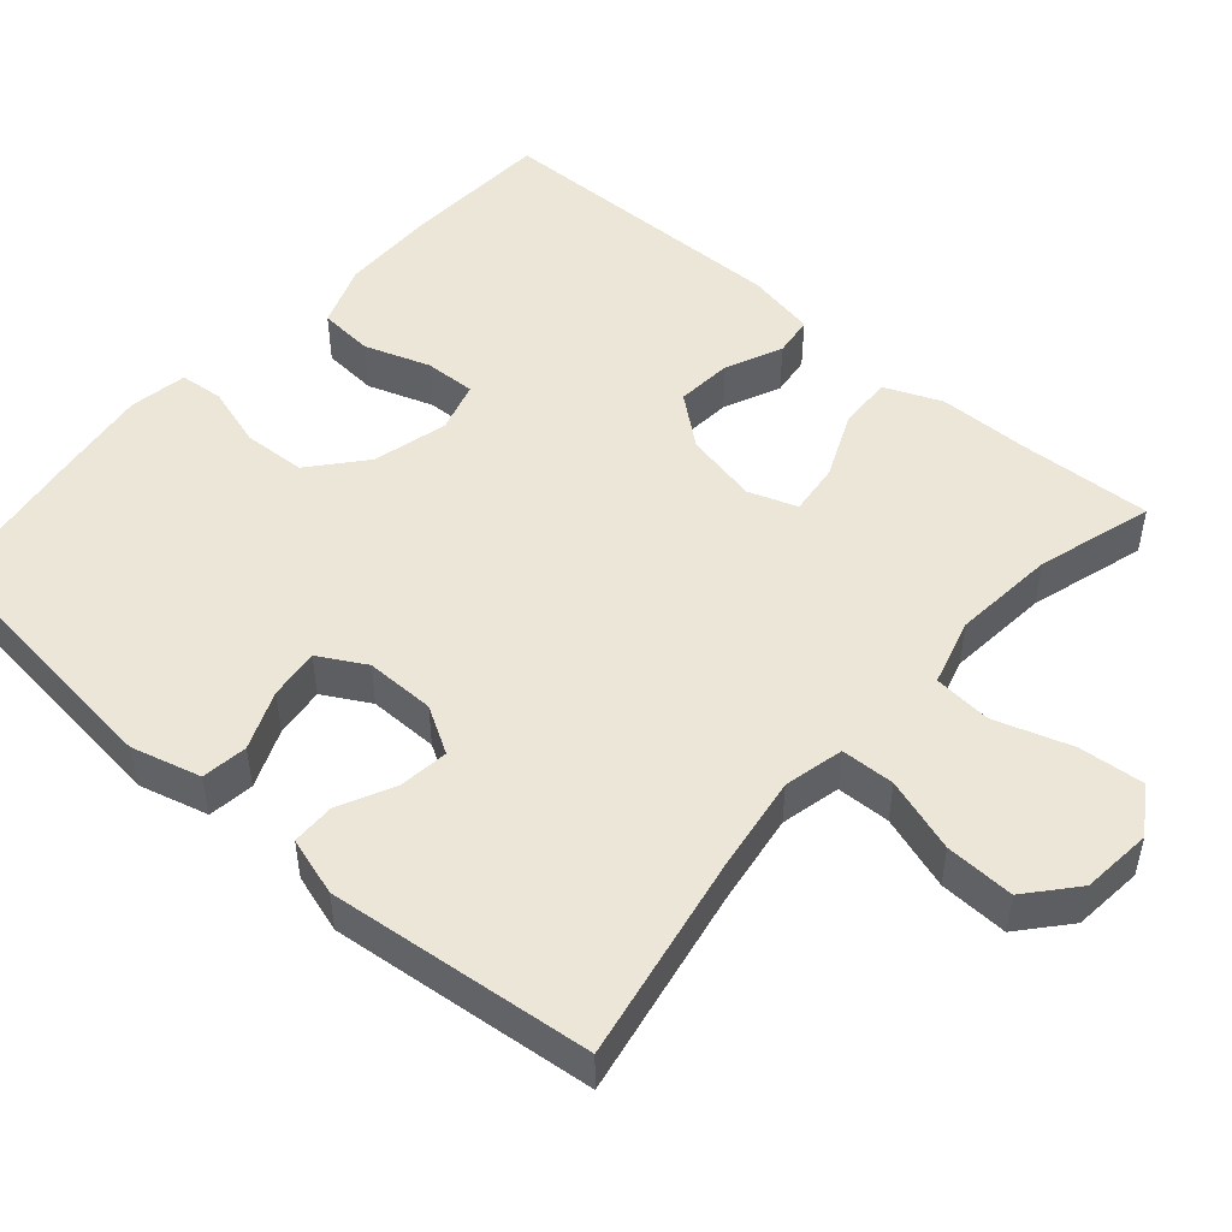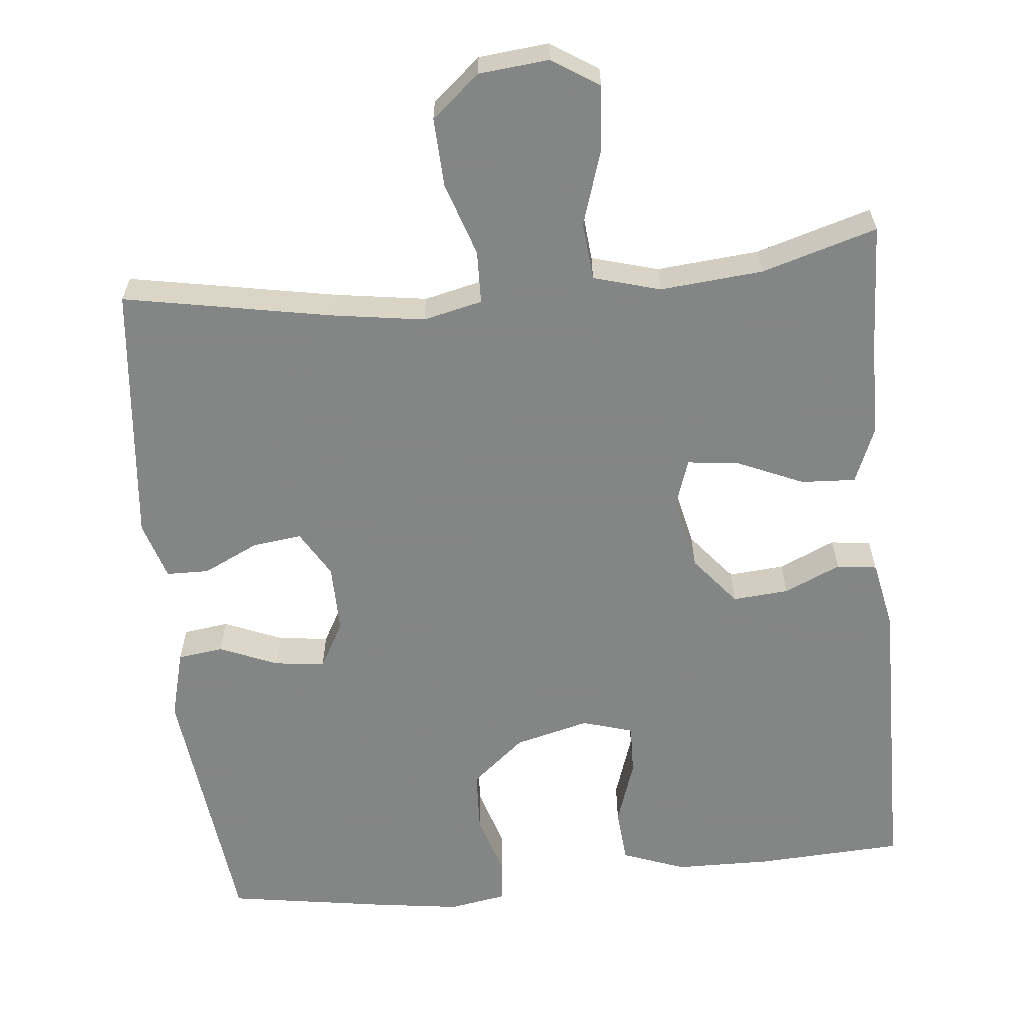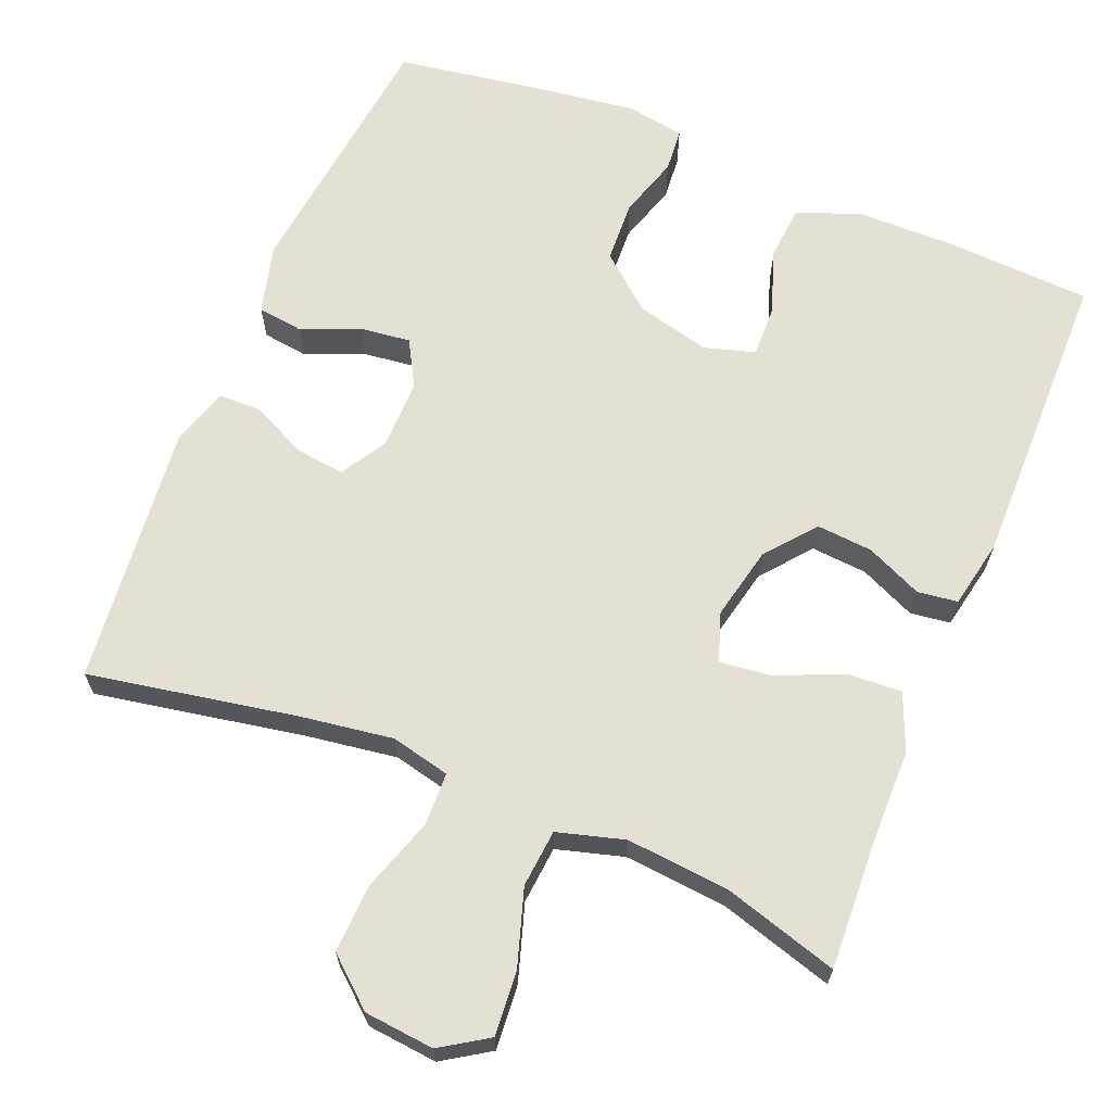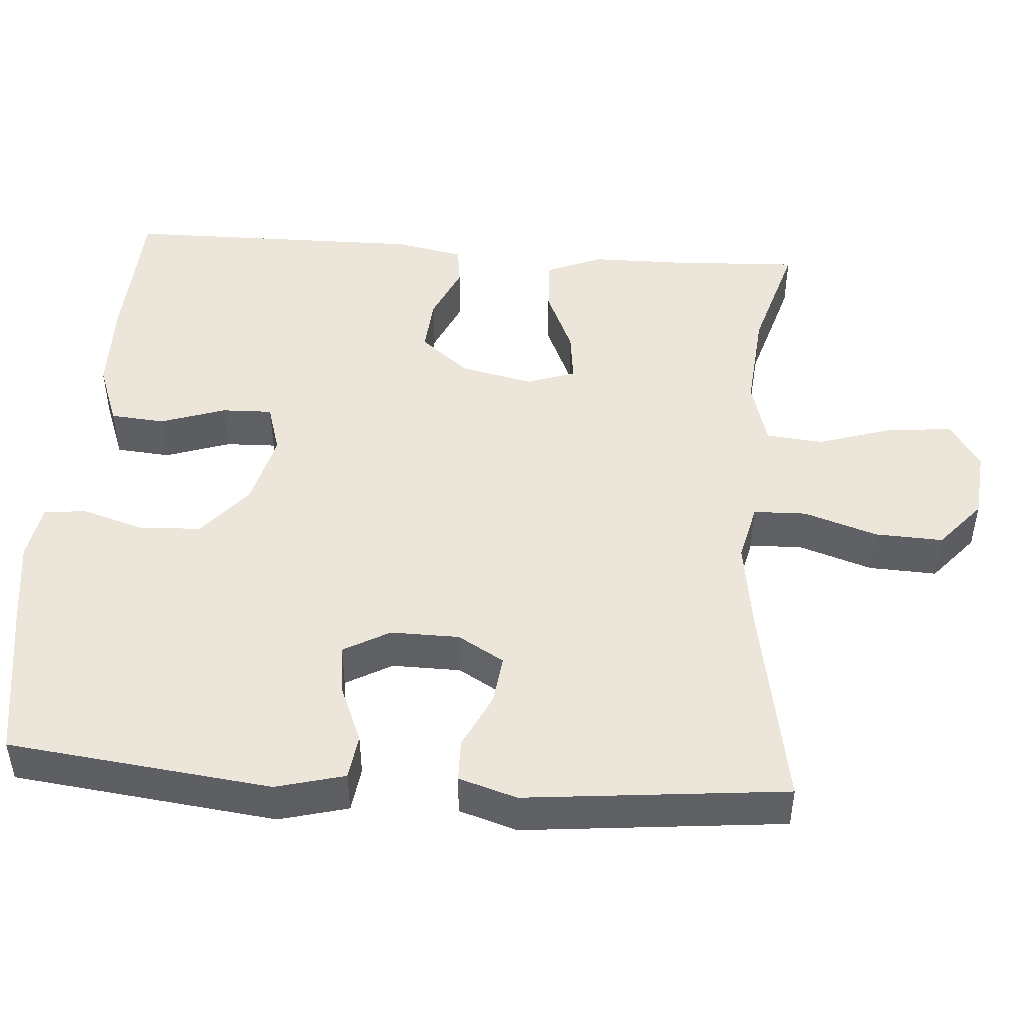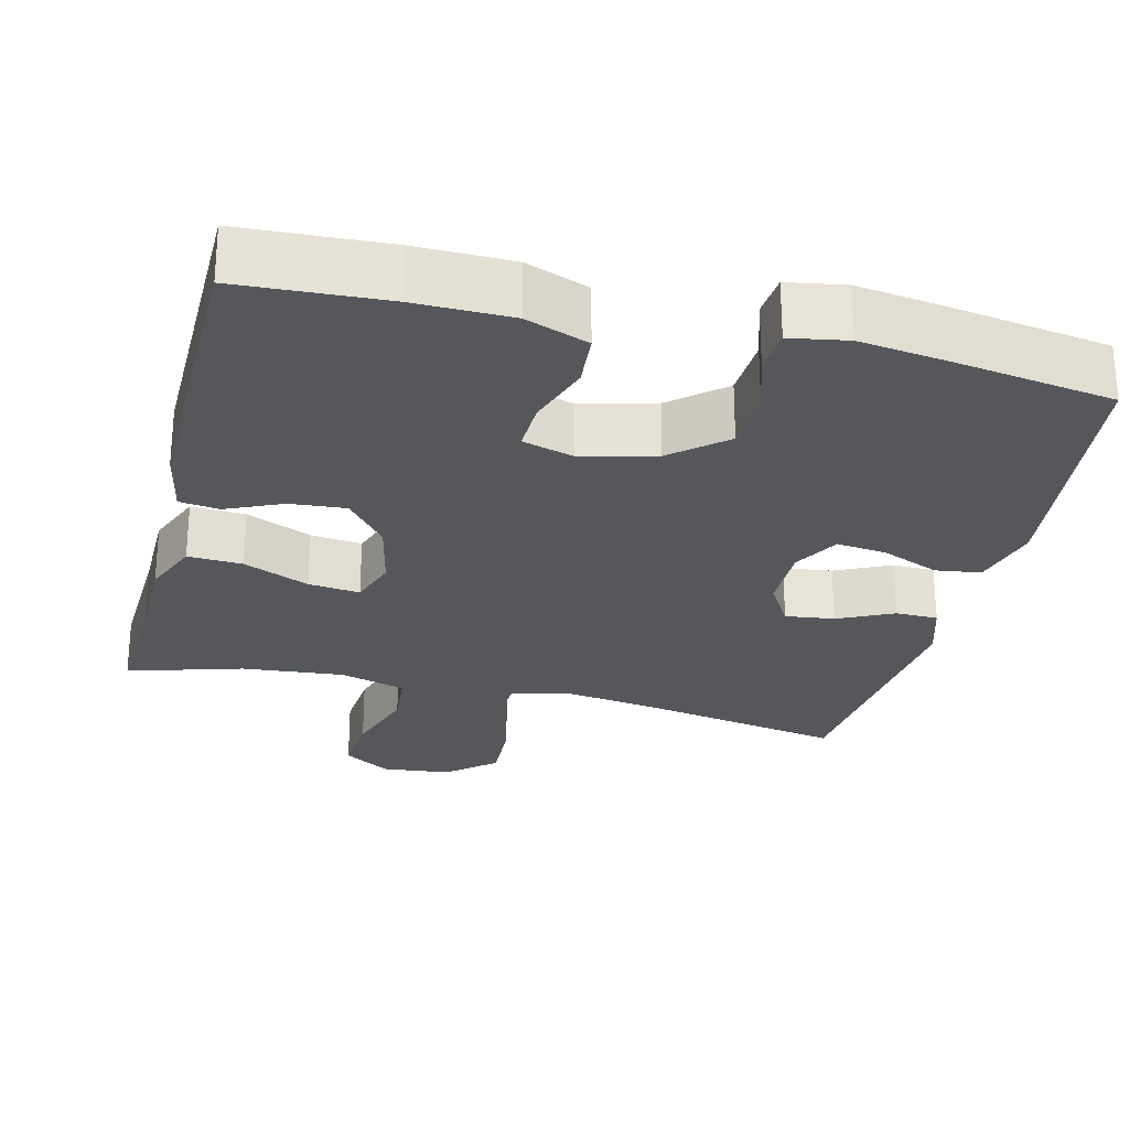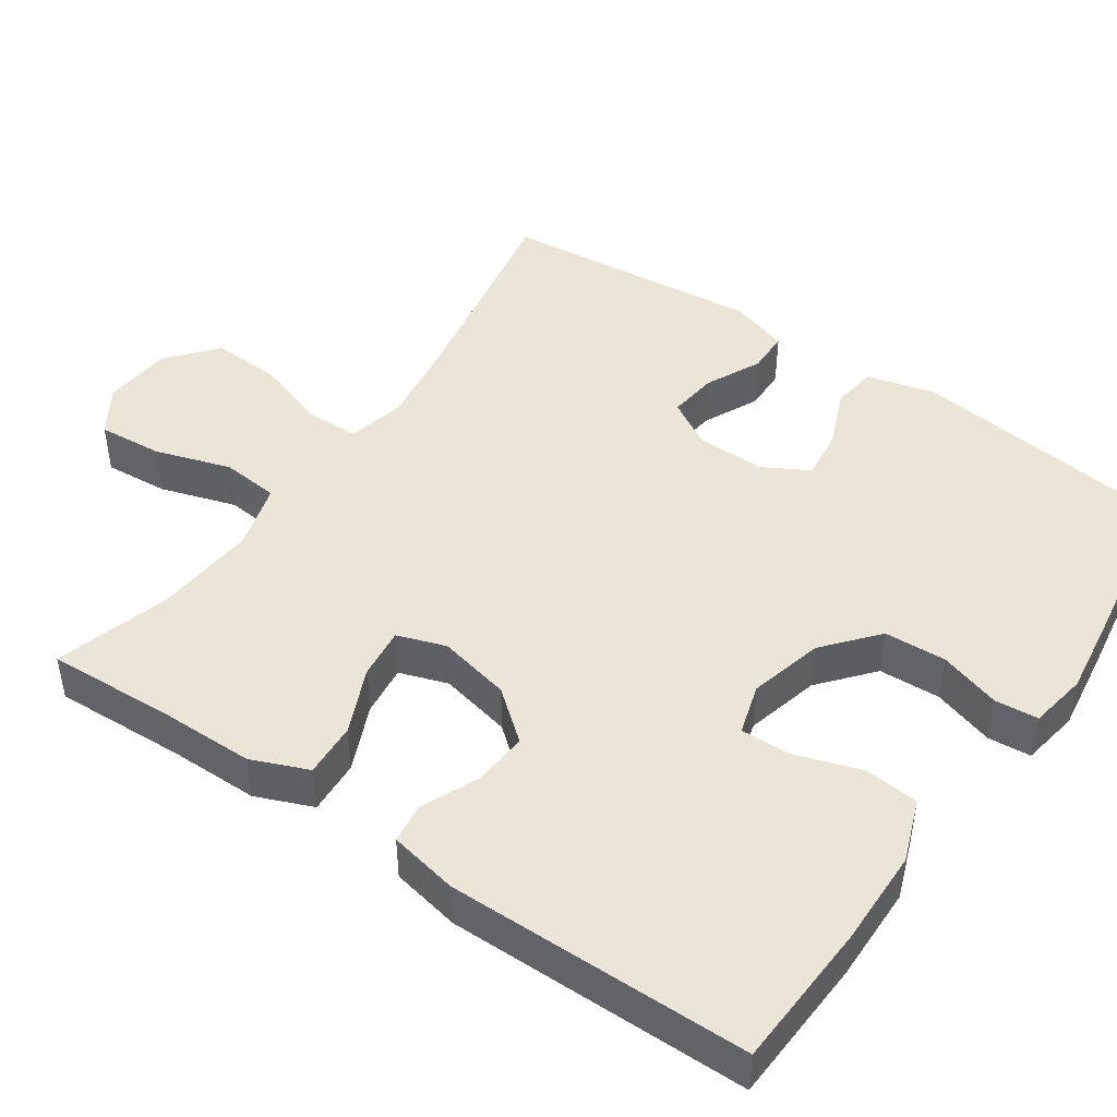
<metadata>
{"format":"obj","ext":"obj","renderer":"f3d","projection":"perspective","resolution":1024,"background":"white","views":[{"elev":49.2,"azim":-49.0,"up":"+Y"},{"elev":-61.6,"azim":5.7,"up":"+Y"},{"elev":65.9,"azim":22.3,"up":"+Y"},{"elev":47.2,"azim":-85.8,"up":"+Y"},{"elev":-26.5,"azim":166.2,"up":"+Y"},{"elev":45.9,"azim":124.6,"up":"+Y"}]}
</metadata>
<code>
v 0.5 0.07 0.5
v 0.492 0.07 0.327
v 0.491 0.07 0.207
v 0.46 0.07 0.132
v 0.388 0.07 0.136
v 0.301 0.07 0.174
v 0.233 0.07 0.182
v 0.211 0.07 0.118
v 0.232 0.07 0.022
v 0.285 0.07 -0.043
v 0.359 0.07 -0.037
v 0.433 0.07 -0.004
v 0.486 0.07 -0.011
v 0.504 0.07 -0.102
v 0.5 0.07 -0.5
v 0.306 0.07 -0.51
v 0.179 0.07 -0.508
v 0.096 0.07 -0.477
v 0.09 0.07 -0.405
v 0.119 0.07 -0.319
v 0.121 0.07 -0.252
v 0.054 0.07 -0.232
v -0.044 0.07 -0.257
v -0.114 0.07 -0.316
v -0.118 0.07 -0.398
v -0.093 0.07 -0.479
v -0.098 0.07 -0.536
v -0.174 0.07 -0.549
v -0.29 0.07 -0.533
v -0.5 0.07 -0.5
v -0.541 0.07 -0.152
v -0.517 0.07 -0.061
v -0.457 0.07 -0.053
v -0.38 0.07 -0.085
v -0.314 0.07 -0.093
v -0.28 0.07 -0.032
v -0.281 0.07 0.059
v -0.317 0.07 0.12
v -0.382 0.07 0.112
v -0.455 0.07 0.077
v -0.511 0.07 0.078
v -0.535 0.07 0.155
v -0.5 0.07 0.5
v -0.225 0.07 0.449
v -0.104 0.07 0.431
v -0.026 0.07 0.449
v -0.024 0.07 0.519
v -0.056 0.07 0.616
v -0.06 0.07 0.706
v 0.003 0.07 0.76
v 0.095 0.07 0.769
v 0.157 0.07 0.729
v 0.15 0.07 0.644
v 0.118 0.07 0.544
v 0.125 0.07 0.468
v 0.213 0.07 0.443
v 0.348 0.07 0.455
v 0.5 0 0.5
v 0.492 0 0.327
v 0.491 0 0.207
v 0.46 0 0.132
v 0.388 0 0.136
v 0.301 0 0.174
v 0.233 0 0.182
v 0.211 0 0.118
v 0.232 0 0.022
v 0.285 0 -0.043
v 0.359 0 -0.037
v 0.433 0 -0.004
v 0.486 0 -0.011
v 0.504 0 -0.102
v 0.5 0 -0.5
v 0.306 0 -0.51
v 0.179 0 -0.508
v 0.096 0 -0.477
v 0.09 0 -0.405
v 0.119 0 -0.319
v 0.121 0 -0.252
v 0.054 0 -0.232
v -0.044 0 -0.257
v -0.114 0 -0.316
v -0.118 0 -0.398
v -0.093 0 -0.479
v -0.098 0 -0.536
v -0.174 0 -0.549
v -0.29 0 -0.533
v -0.5 0 -0.5
v -0.541 0 -0.152
v -0.517 0 -0.061
v -0.457 0 -0.053
v -0.38 0 -0.085
v -0.314 0 -0.093
v -0.28 0 -0.032
v -0.281 0 0.059
v -0.317 0 0.12
v -0.382 0 0.112
v -0.455 0 0.077
v -0.511 0 0.078
v -0.535 0 0.155
v -0.5 0 0.5
v -0.225 0 0.449
v -0.104 0 0.431
v -0.026 0 0.449
v -0.024 0 0.519
v -0.056 0 0.616
v -0.06 0 0.706
v 0.003 0 0.76
v 0.095 0 0.769
v 0.157 0 0.729
v 0.15 0 0.644
v 0.118 0 0.544
v 0.125 0 0.468
v 0.213 0 0.443
v 0.348 0 0.455
f 52 53 54
f 51 52 54
f 50 51 54
f 49 50 54
f 48 49 54
f 47 48 54
f 46 47 54 55
f 45 46 55 56
f 42 43 44
f 41 42 44
f 40 41 44
f 39 40 44
f 38 39 44 45
f 37 38 45 56
f 32 33 34
f 31 32 34
f 30 31 34
f 29 30 34
f 28 29 34
f 27 28 34
f 26 27 34
f 25 26 34
f 24 25 34 35
f 23 24 35 36
f 18 19 20
f 17 18 20
f 16 17 20
f 15 16 20
f 14 15 20
f 13 14 20
f 12 13 20
f 11 12 20
f 10 11 20 21
f 9 10 21 22
f 4 5 6
f 3 4 6
f 2 3 6
f 2 6 7
f 1 2 7
f 57 1 7
f 56 57 7
f 37 56 7 8
f 23 36 37
f 22 23 37
f 9 22 37
f 8 9 37
f 111 110 109
f 111 109 108
f 111 108 107
f 111 107 106
f 111 106 105
f 111 105 104
f 112 111 104 103
f 113 112 103 102
f 101 100 99
f 101 99 98
f 101 98 97
f 101 97 96
f 102 101 96 95
f 113 102 95 94
f 91 90 89
f 91 89 88
f 91 88 87
f 91 87 86
f 91 86 85
f 91 85 84
f 91 84 83
f 91 83 82
f 92 91 82 81
f 93 92 81 80
f 77 76 75
f 77 75 74
f 77 74 73
f 77 73 72
f 77 72 71
f 77 71 70
f 77 70 69
f 77 69 68
f 78 77 68 67
f 79 78 67 66
f 63 62 61
f 63 61 60
f 63 60 59
f 64 63 59
f 64 59 58
f 64 58 114
f 64 114 113
f 65 64 113 94
f 94 93 80
f 94 80 79
f 94 79 66
f 94 66 65
f 1 58 59 2
f 2 59 60 3
f 3 60 61 4
f 4 61 62 5
f 5 62 63 6
f 6 63 64 7
f 7 64 65 8
f 8 65 66 9
f 9 66 67 10
f 10 67 68 11
f 11 68 69 12
f 12 69 70 13
f 13 70 71 14
f 14 71 72 15
f 15 72 73 16
f 16 73 74 17
f 17 74 75 18
f 18 75 76 19
f 19 76 77 20
f 20 77 78 21
f 21 78 79 22
f 22 79 80 23
f 23 80 81 24
f 24 81 82 25
f 25 82 83 26
f 26 83 84 27
f 27 84 85 28
f 28 85 86 29
f 29 86 87 30
f 30 87 88 31
f 31 88 89 32
f 32 89 90 33
f 33 90 91 34
f 34 91 92 35
f 35 92 93 36
f 36 93 94 37
f 37 94 95 38
f 38 95 96 39
f 39 96 97 40
f 40 97 98 41
f 41 98 99 42
f 42 99 100 43
f 43 100 101 44
f 44 101 102 45
f 45 102 103 46
f 46 103 104 47
f 47 104 105 48
f 48 105 106 49
f 49 106 107 50
f 50 107 108 51
f 51 108 109 52
f 52 109 110 53
f 53 110 111 54
f 54 111 112 55
f 55 112 113 56
f 56 113 114 57
f 57 114 58 1

</code>
